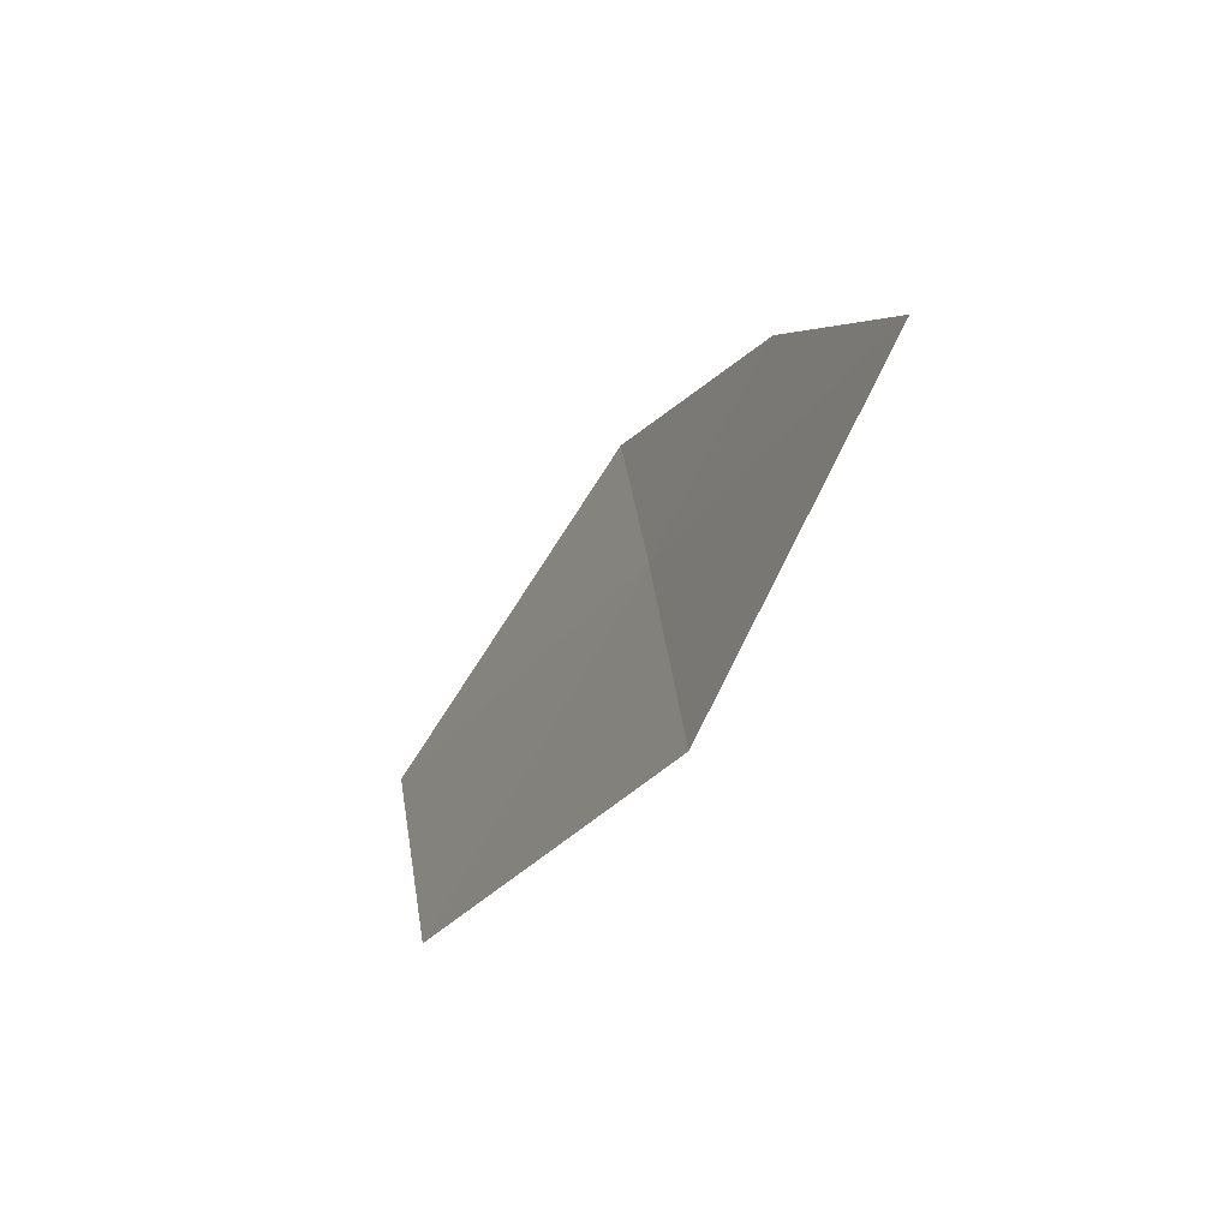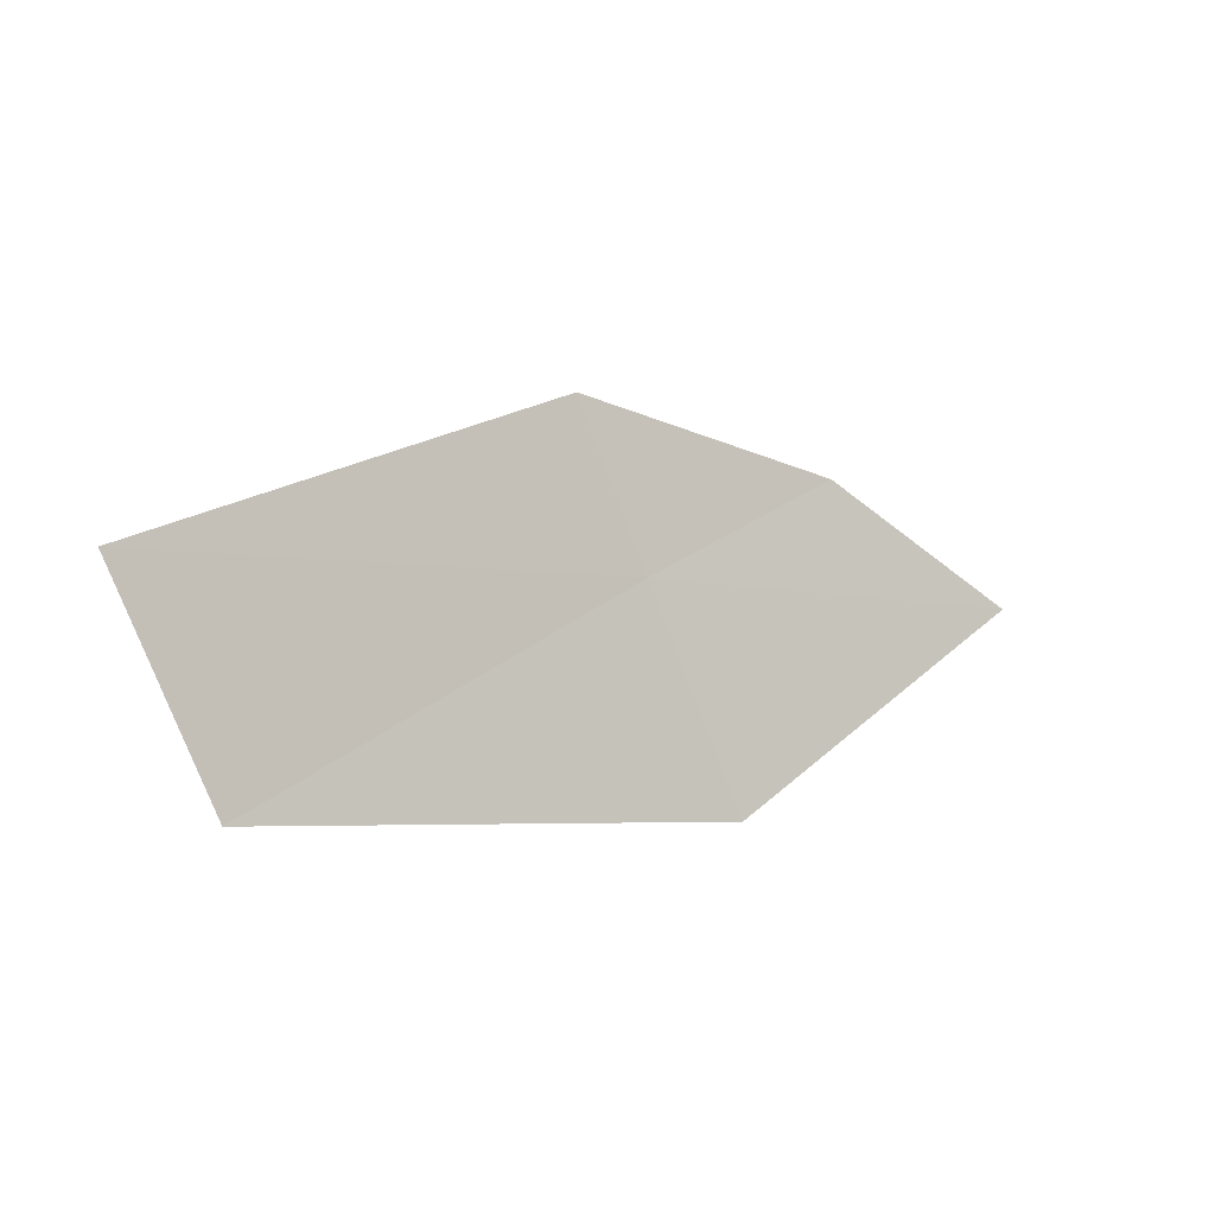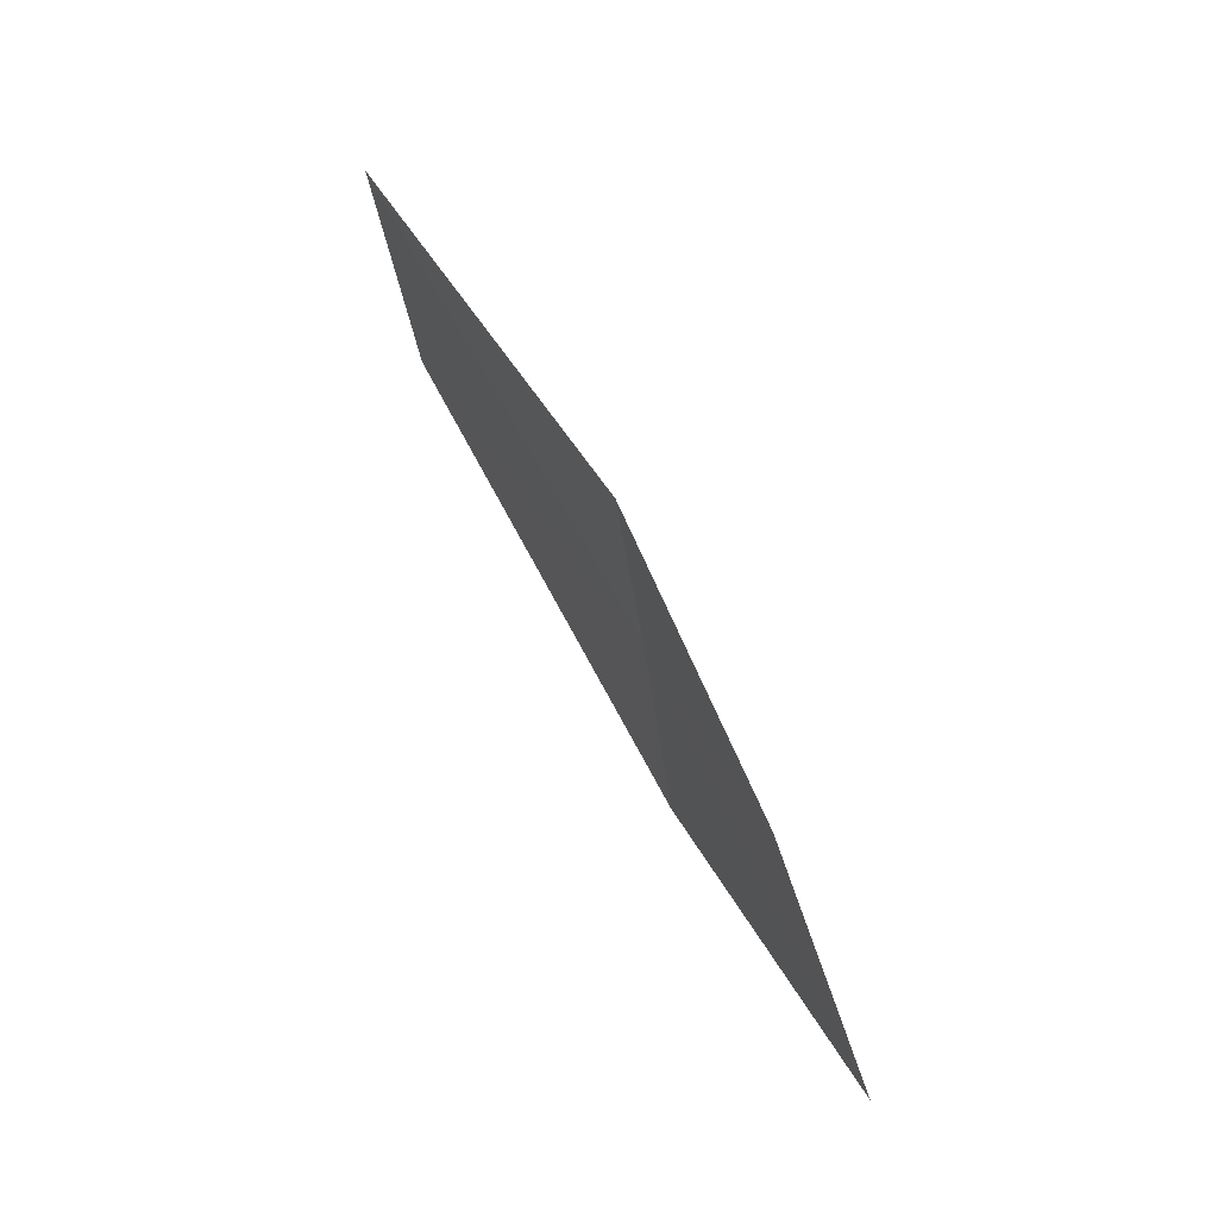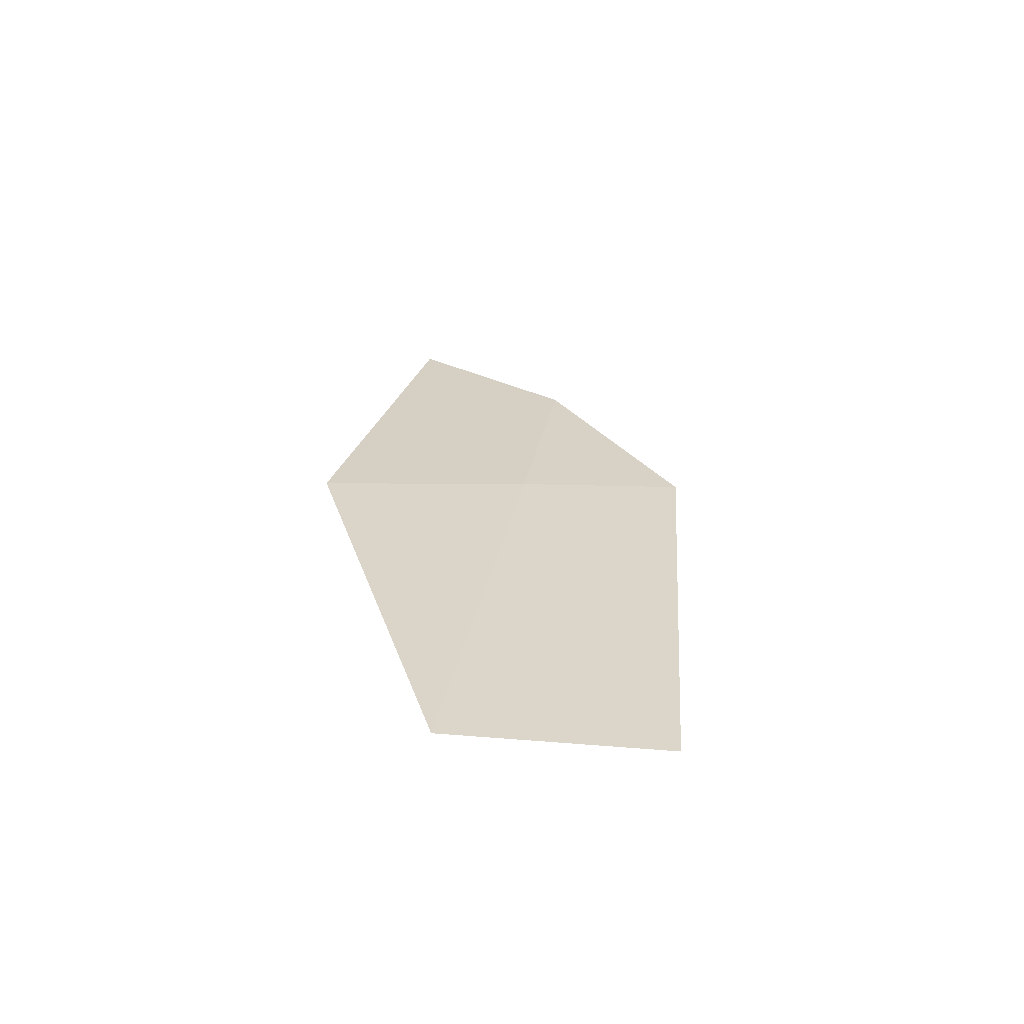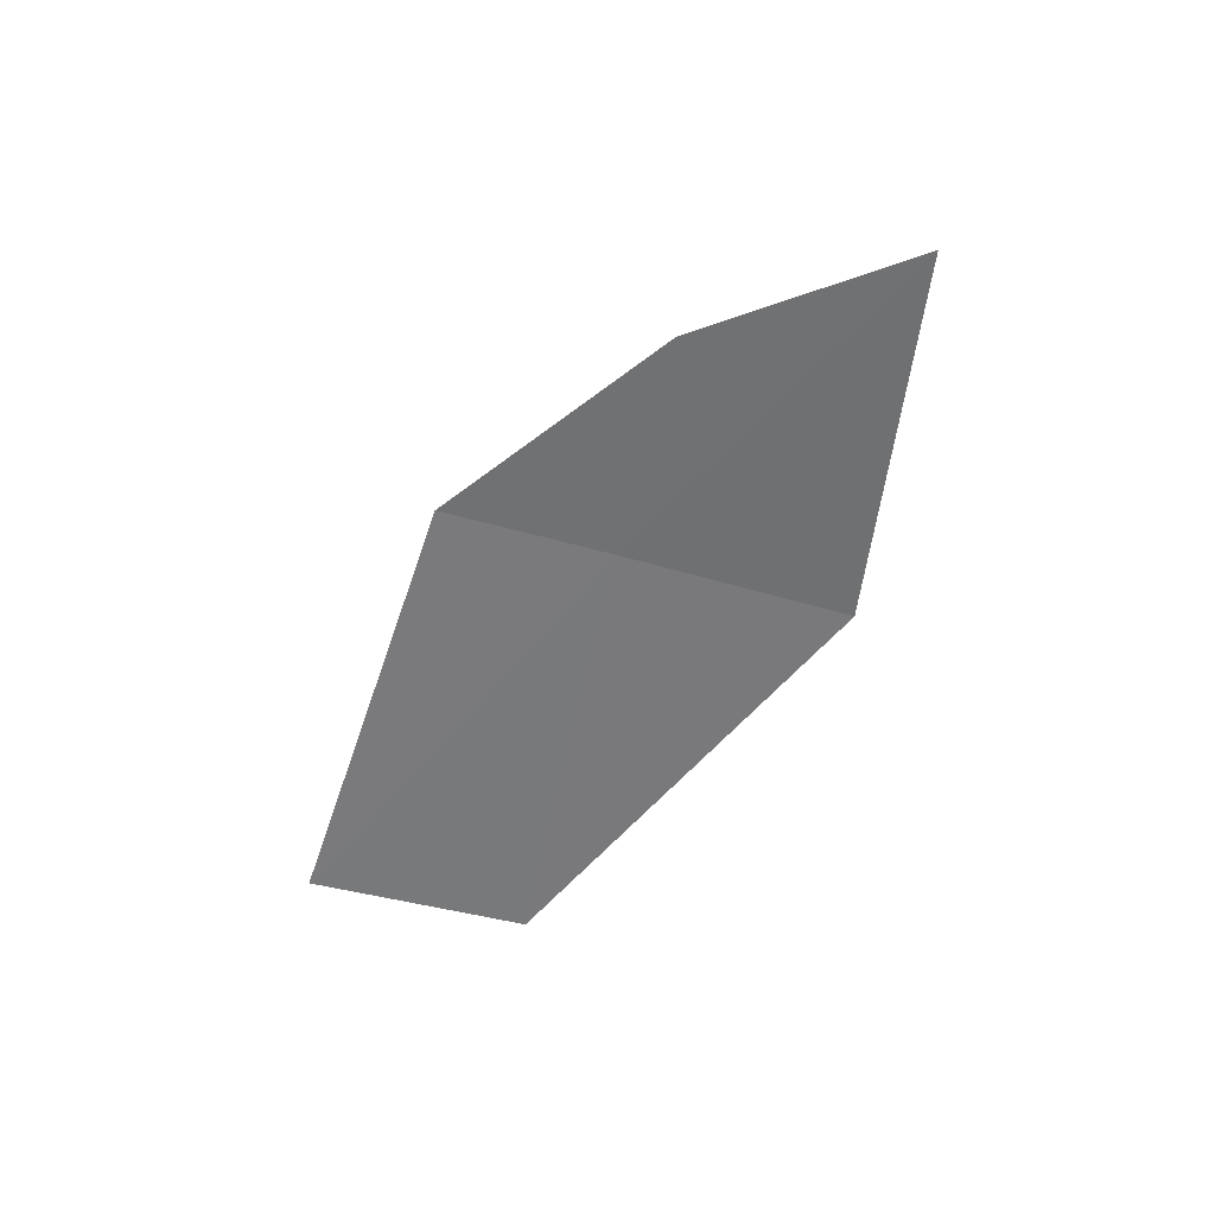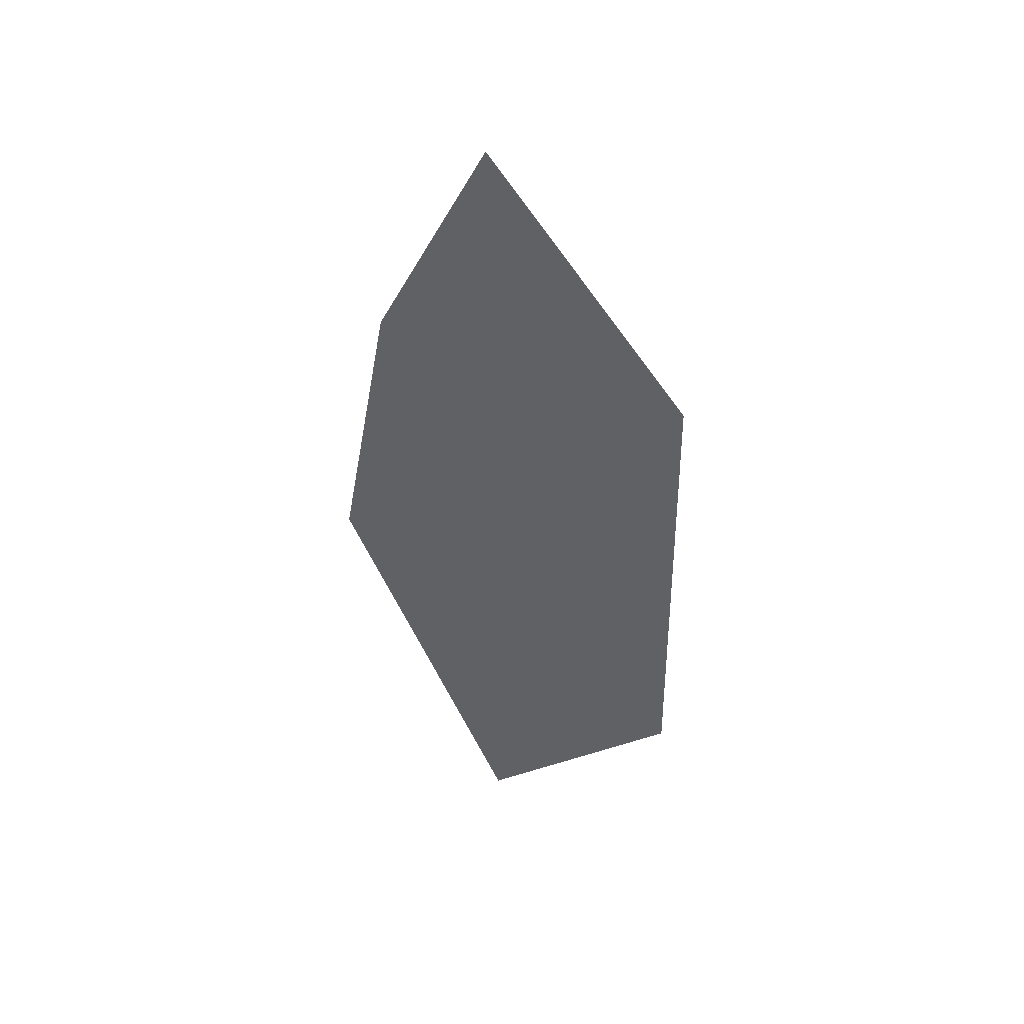
<metadata>
{"format":"obj","ext":"obj","renderer":"f3d","projection":"perspective","resolution":1024,"background":"white","views":[{"elev":-28.1,"azim":-116.8,"up":"+Y"},{"elev":-3.0,"azim":145.1,"up":"+Y"},{"elev":70.7,"azim":-117.3,"up":"+Y"},{"elev":28.3,"azim":74.7,"up":"+Z"},{"elev":-54.6,"azim":-128.1,"up":"+Z"},{"elev":-47.7,"azim":-88.4,"up":"+Z"}]}
</metadata>
<code>
v 13.5 -27.09 18.06
v 15.8 -27.07 18
v 13.81 -26.38 18.11
v 12.56 -26.64 18.07
v 11.64 -27.16 18
v 13.09 -28.05 17.99
v 15.36 -28.01 17.96
f 1 7 2
f 1 6 7
f 1 2 3
f 1 3 4
f 1 4 5
f 1 5 6

</code>
